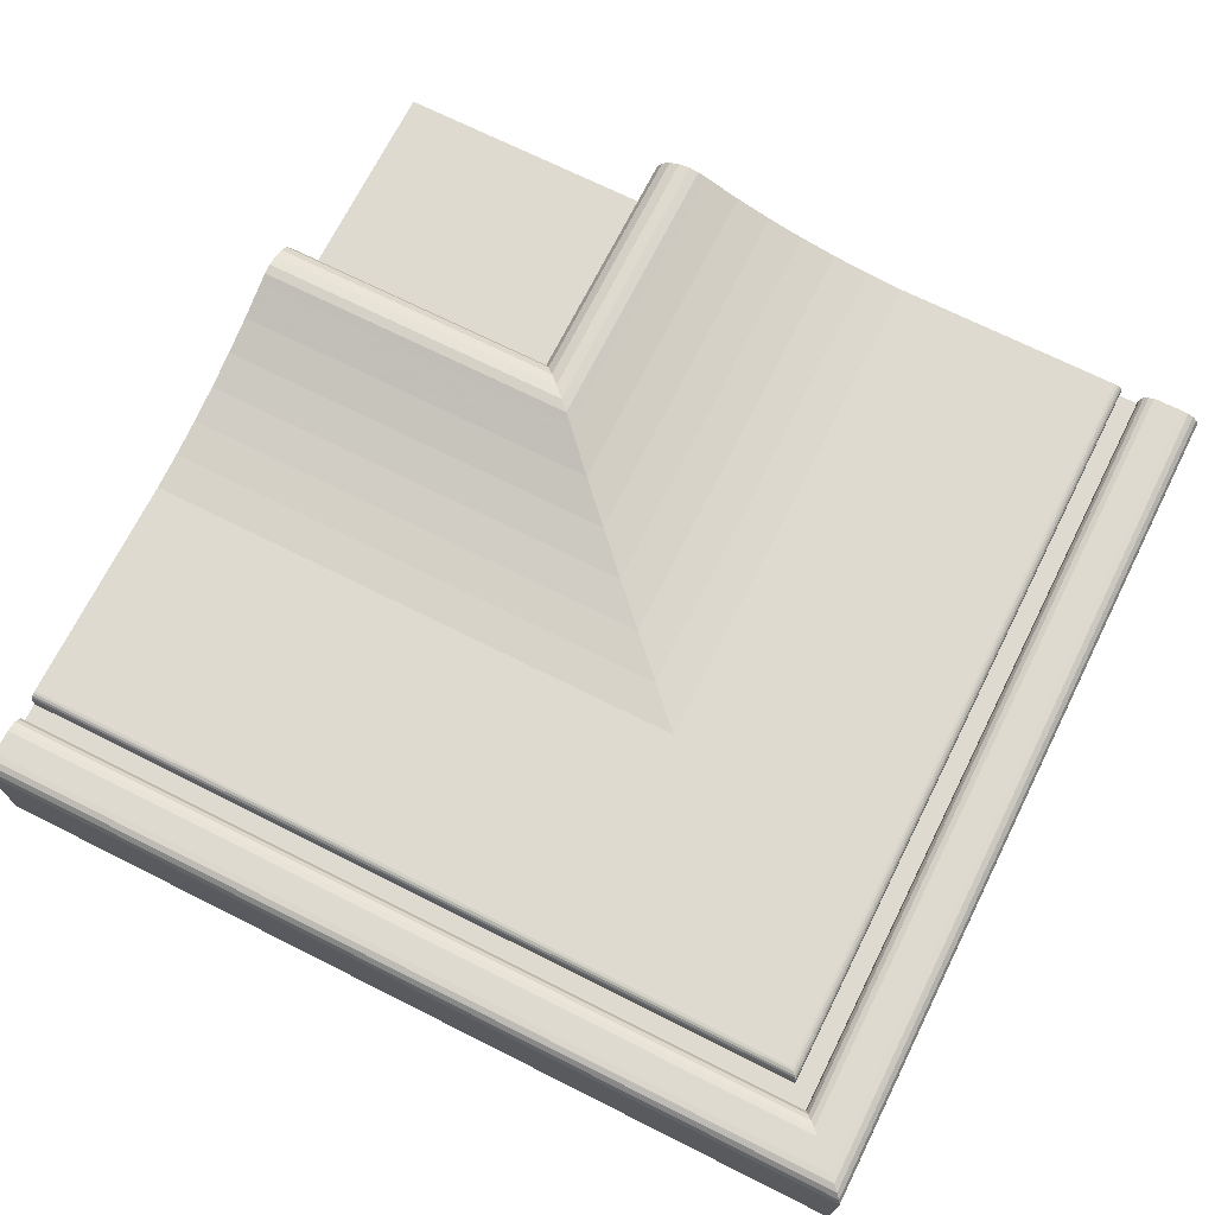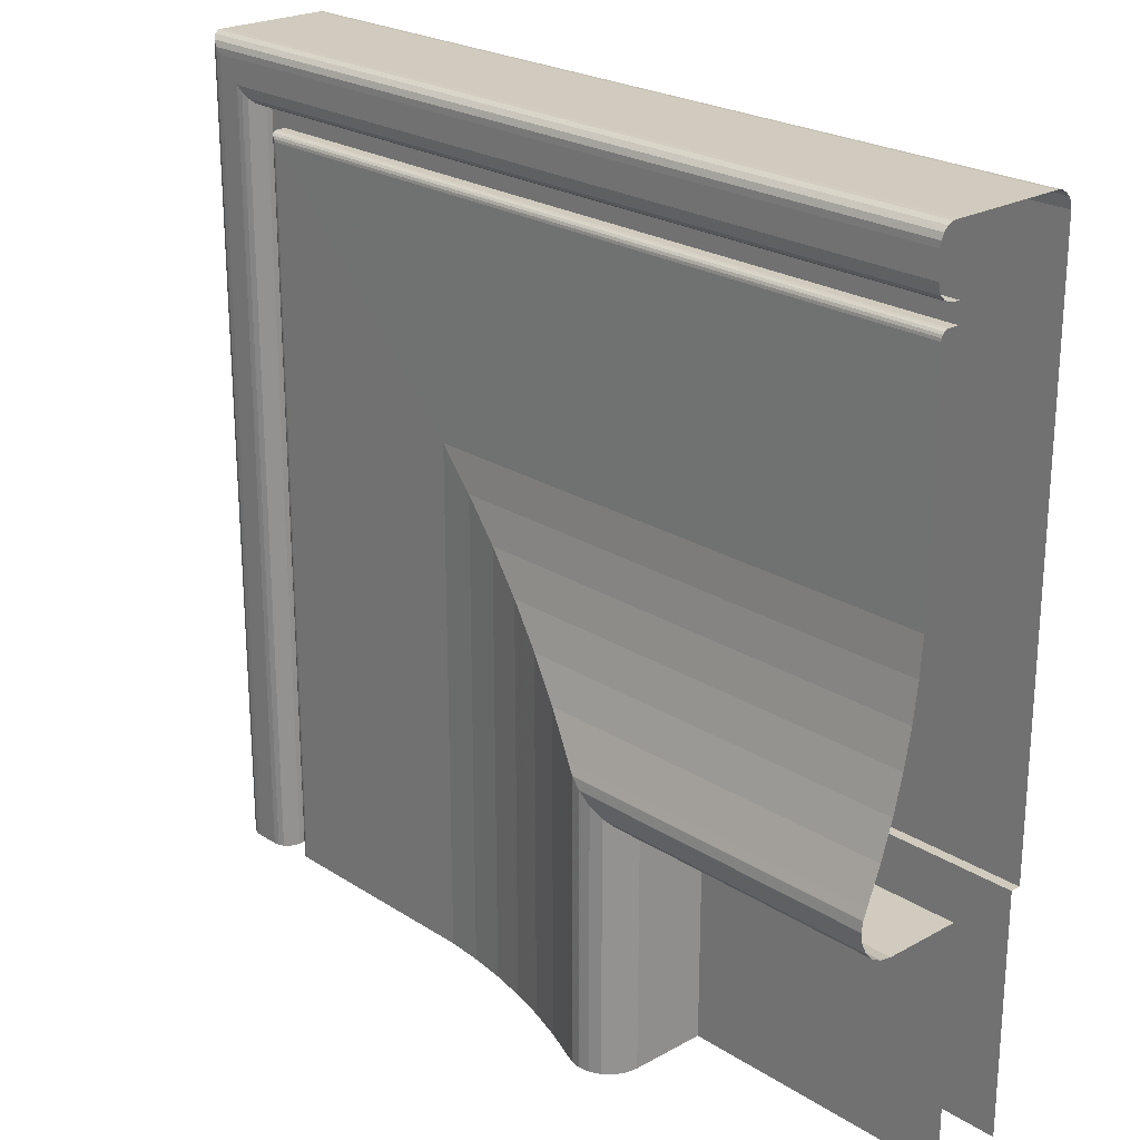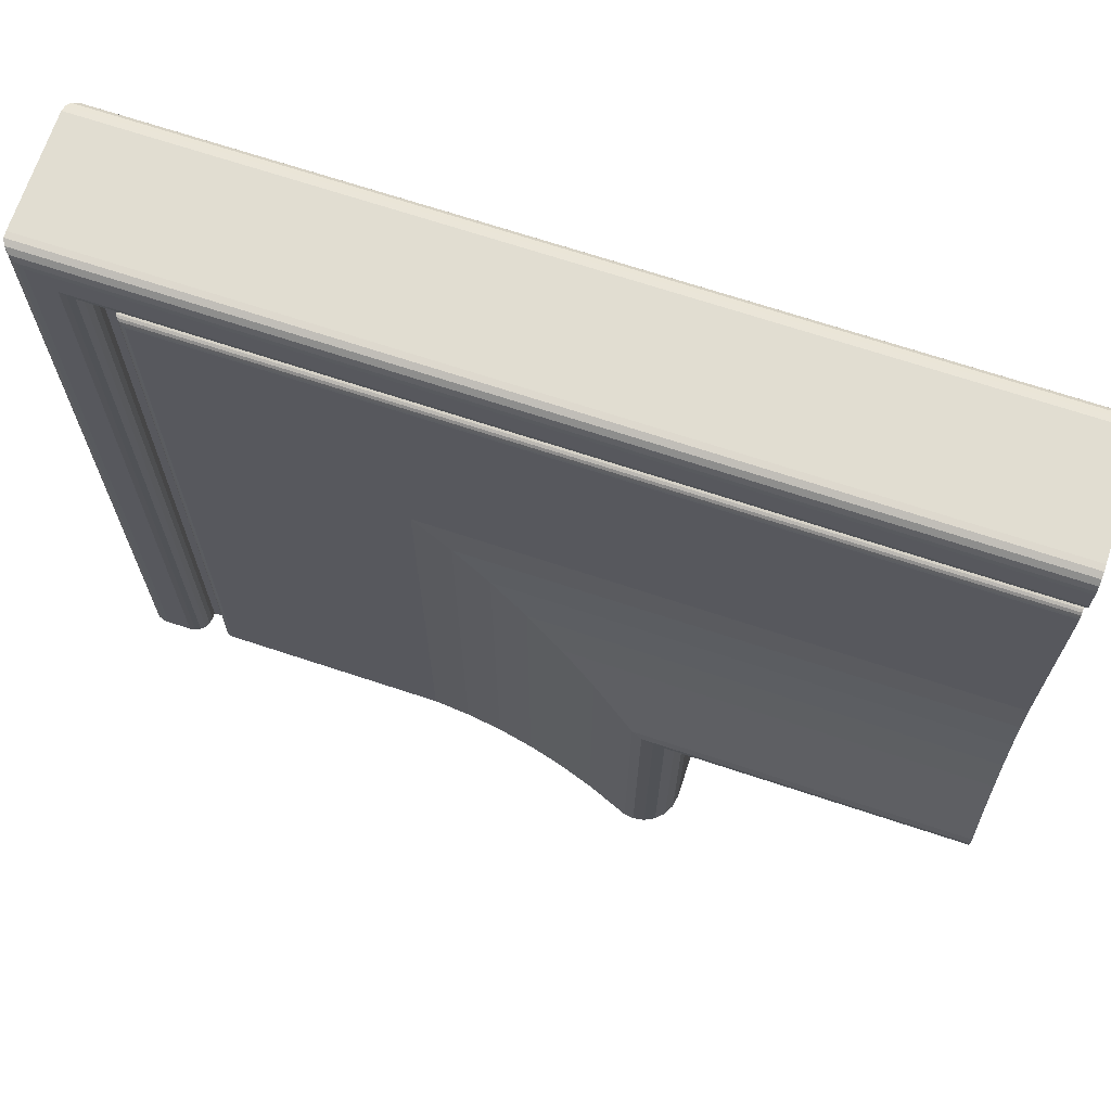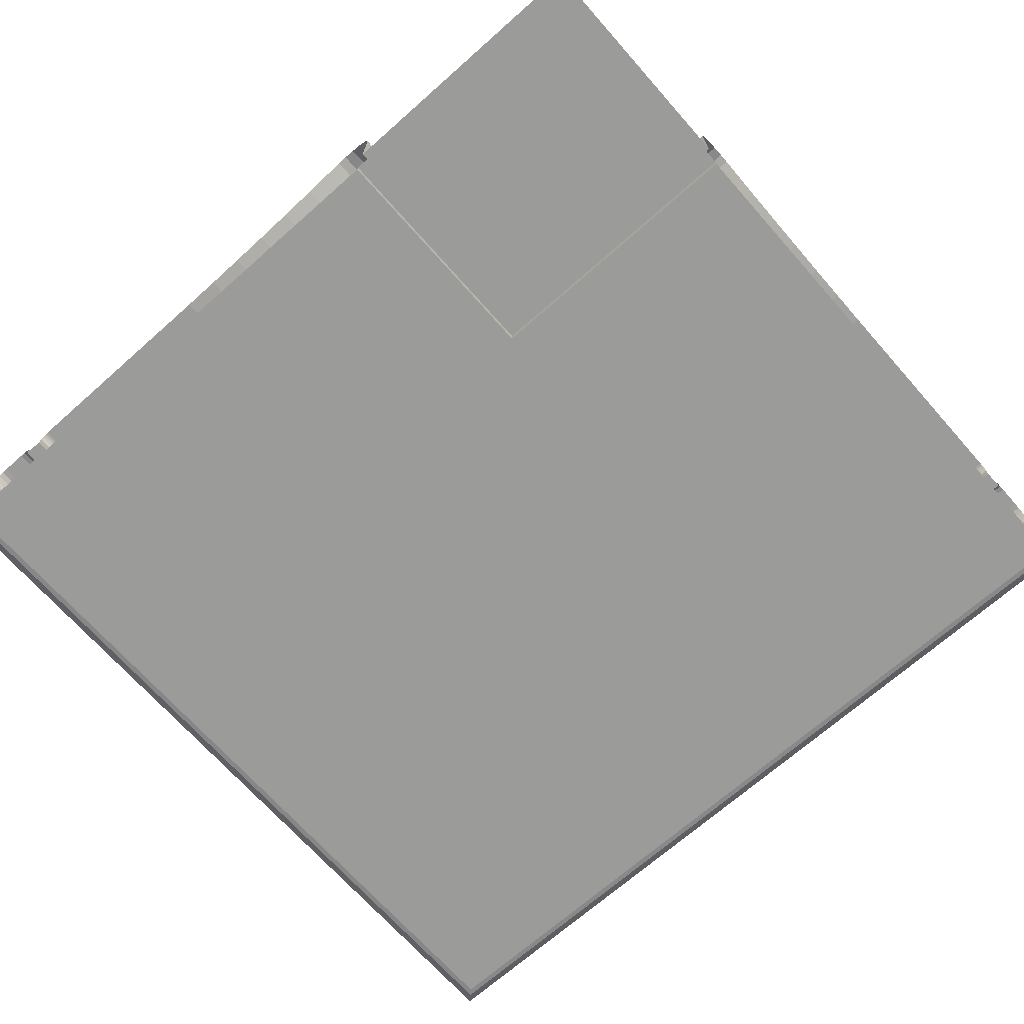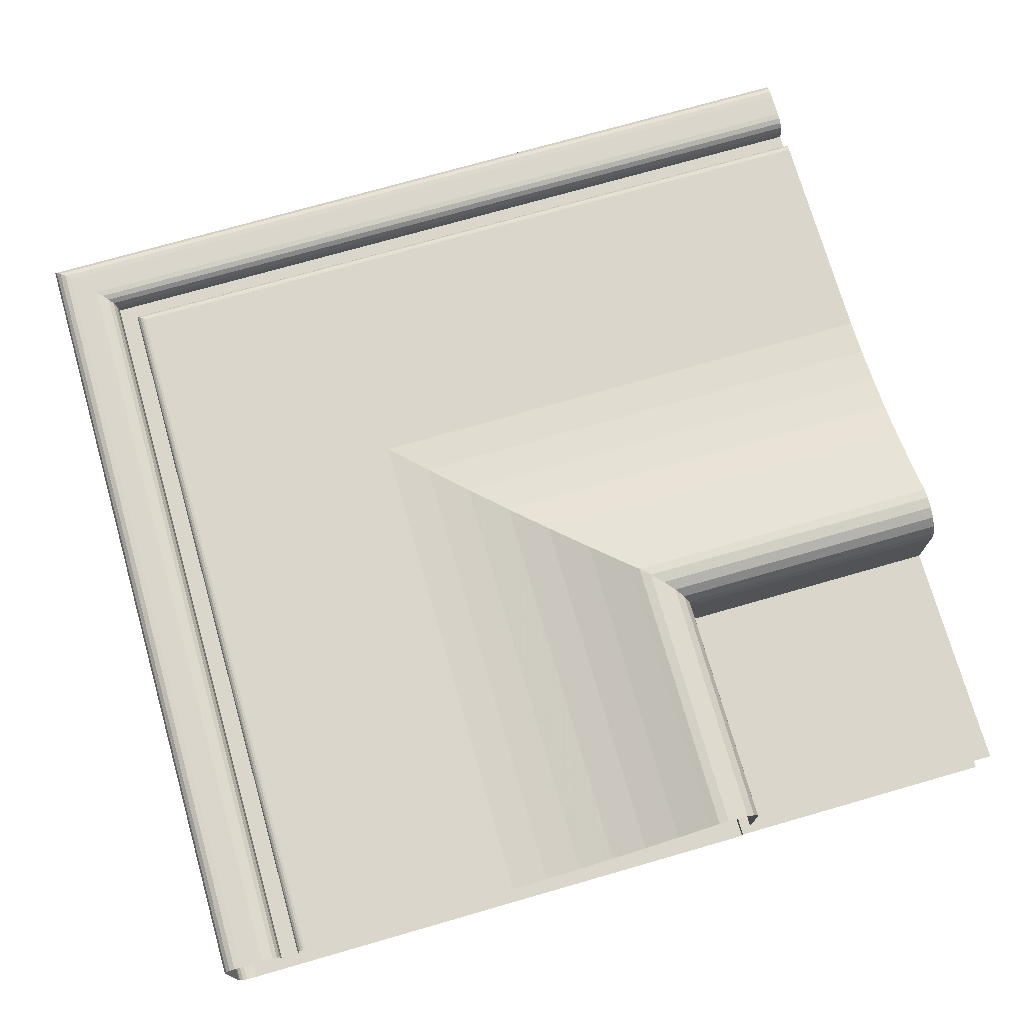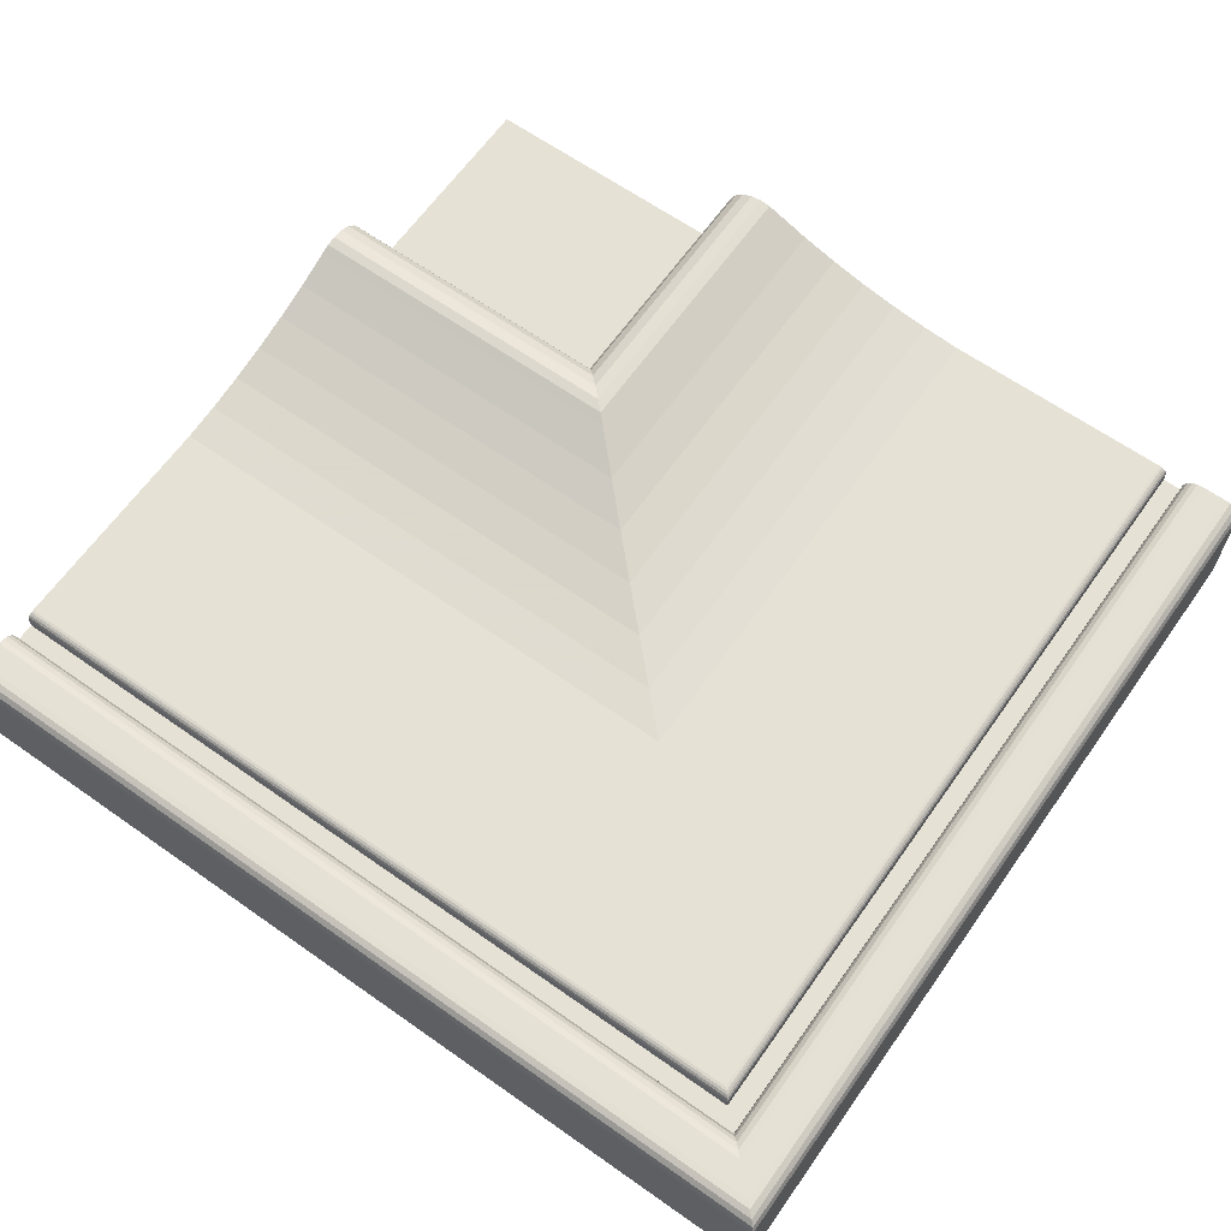
<metadata>
{"format":"obj","ext":"obj","renderer":"f3d","projection":"perspective","resolution":1024,"background":"white","views":[{"elev":70.8,"azim":-153.4,"up":"+Z"},{"elev":23.3,"azim":47.1,"up":"+Y"},{"elev":68.9,"azim":18.4,"up":"+Y"},{"elev":-69.6,"azim":41.5,"up":"+Z"},{"elev":73.7,"azim":-16.0,"up":"+Z"},{"elev":64.5,"azim":-144.7,"up":"+Z"}]}
</metadata>
<code>
v -0.3388 0.2284 0.2386
v -0.3388 0.141 0.2379
v -0.3388 0.141 0.2386
v -0.3388 0.2285 0.2379
v -0.3385 0.2282 0.2392
v -0.2471 0.2285 0.2379
v -0.3388 0.141 0.2262
v -0.3385 0.141 0.2392
v -0.2471 0.2284 0.2386
v -0.3388 0.2285 0.2262
v -0.3381 0.2277 0.2396
v -0.2471 0.2282 0.2392
v -0.2471 0.2285 0.2262
v -0.3387 0.141 0.2256
v -0.3381 0.141 0.2396
v -0.3387 0.2284 0.2256
v -0.3375 0.2272 0.2399
v -0.2471 0.2277 0.2396
v -0.2471 0.2284 0.2256
v -0.3385 0.141 0.225
v -0.3375 0.141 0.2399
v -0.2471 0.2272 0.2399
v -0.3385 0.2281 0.225
v -0.3369 0.2265 0.2399
v -0.2471 0.2265 0.2399
v -0.2471 0.2281 0.225
v -0.338 0.141 0.2246
v -0.3369 0.141 0.2399
v -0.338 0.2277 0.2246
v -0.3343 0.224 0.2399
v -0.2471 0.224 0.2399
v -0.2471 0.2277 0.2246
v -0.3375 0.141 0.2243
v -0.3343 0.141 0.2399
v -0.2471 0.2271 0.2243
v -0.3375 0.2271 0.2243
v -0.3337 0.2234 0.2398
v -0.2471 0.2234 0.2398
v -0.3369 0.141 0.2242
v -0.3337 0.141 0.2398
v -0.2471 0.2265 0.2242
v -0.3369 0.2265 0.2242
v -0.3332 0.2228 0.2395
v -0.2471 0.2228 0.2395
v -0.2767 0.141 0.2242
v -0.3332 0.141 0.2395
v -0.2471 0.1663 0.2242
v -0.2767 0.1663 0.2242
v -0.3328 0.141 0.2391
v -0.2471 0.2224 0.2391
v -0.2767 0.1663 0.2253
v -0.3328 0.2224 0.2391
v -0.2767 0.141 0.2253
v -0.3325 0.141 0.2385
v -0.3325 0.2221 0.2385
v -0.2471 0.1663 0.2253
v -0.2471 0.141 0.2253
v -0.2471 0.2221 0.2385
v -0.3324 0.141 0.2379
v -0.3324 0.222 0.2379
v -0.2471 0.222 0.2379
v -0.3324 0.141 0.2373
v -0.2471 0.222 0.2373
v -0.3324 0.222 0.2373
v -0.3304 0.22 0.2373
v -0.2471 0.22 0.2373
v -0.3304 0.141 0.2373
v -0.3304 0.22 0.2383
v -0.2471 0.22 0.2383
v -0.3304 0.141 0.2383
v -0.3304 0.22 0.2386
v -0.3304 0.141 0.2386
v -0.2471 0.22 0.2386
v -0.3302 0.2199 0.2389
v -0.3302 0.141 0.2389
v -0.2471 0.2199 0.2389
v -0.33 0.2197 0.2391
v -0.33 0.141 0.2391
v -0.2471 0.2197 0.2391
v -0.3298 0.2194 0.2392
v -0.2471 0.2194 0.2392
v -0.3298 0.141 0.2392
v -0.3295 0.2192 0.2392
v -0.2471 0.2192 0.2392
v -0.3295 0.141 0.2392
v -0.3054 0.195 0.2392
v -0.2471 0.195 0.2392
v -0.3054 0.141 0.2392
v -0.3015 0.1911 0.2395
v -0.2471 0.1911 0.2395
v -0.3015 0.141 0.2395
v -0.2976 0.1872 0.2401
v -0.2471 0.1872 0.2401
v -0.2976 0.141 0.2401
v -0.2938 0.1834 0.2409
v -0.2471 0.1834 0.2409
v -0.2938 0.141 0.2409
v -0.29 0.1796 0.2419
v -0.2471 0.1796 0.2419
v -0.29 0.141 0.2419
v -0.2862 0.1759 0.2431
v -0.2471 0.1759 0.2431
v -0.2862 0.141 0.2431
v -0.2826 0.1722 0.2445
v -0.2471 0.1722 0.2445
v -0.2826 0.141 0.2445
v -0.2816 0.1713 0.2449
v -0.2471 0.1713 0.2449
v -0.2816 0.141 0.2449
v -0.2806 0.1702 0.2451
v -0.2471 0.1702 0.2451
v -0.2806 0.141 0.2451
v -0.2794 0.169 0.2449
v -0.2471 0.169 0.2449
v -0.2794 0.141 0.2449
v -0.2783 0.1679 0.2443
v -0.2471 0.1679 0.2443
v -0.2783 0.141 0.2443
v -0.2774 0.1671 0.2435
v -0.2471 0.1671 0.2435
v -0.2774 0.141 0.2435
v -0.2769 0.141 0.2424
v -0.2769 0.1665 0.2424
v -0.2471 0.1665 0.2424
v -0.2767 0.141 0.2412
v -0.2767 0.1663 0.2412
v -0.2471 0.1663 0.2412
v -0.2767 0.141 0.2331
v -0.2471 0.1663 0.2331
v -0.2767 0.1663 0.2331
v -0.2471 0.141 0.2331
f 1 2 3
f 2 1 4
f 3 5 1
f 1 6 4
f 4 7 2
f 5 3 8
f 5 9 1
f 6 1 9
f 6 10 4
f 7 4 10
f 8 11 5
f 9 5 12
f 10 6 13
f 10 14 7
f 11 8 15
f 11 12 5
f 13 16 10
f 14 10 16
f 15 17 11
f 12 11 18
f 16 13 19
f 16 20 14
f 17 15 21
f 22 11 17
f 11 22 18
f 19 23 16
f 20 16 23
f 21 24 17
f 17 25 22
f 23 19 26
f 23 27 20
f 24 21 28
f 25 17 24
f 26 29 23
f 27 23 29
f 28 30 24
f 24 31 25
f 29 26 32
f 29 33 27
f 30 28 34
f 31 24 30
f 35 29 32
f 33 29 36
f 34 37 30
f 30 38 31
f 29 35 36
f 36 39 33
f 37 34 40
f 38 30 37
f 41 36 35
f 39 36 42
f 40 43 37
f 37 44 38
f 36 41 42
f 42 45 39
f 43 40 46
f 44 37 43
f 47 42 41
f 45 42 48
f 49 43 46
f 43 50 44
f 42 47 48
f 51 45 48
f 43 49 52
f 50 43 52
f 47 51 48
f 45 51 53
f 54 52 49
f 55 50 52
f 51 47 56
f 51 57 53
f 52 54 55
f 50 55 58
f 57 51 56
f 59 55 54
f 60 58 55
f 55 59 60
f 58 60 61
f 62 60 59
f 60 63 61
f 60 62 64
f 63 60 64
f 62 65 64
f 64 66 63
f 65 62 67
f 66 64 65
f 67 68 65
f 65 69 66
f 68 67 70
f 69 65 68
f 70 71 68
f 71 69 68
f 71 70 72
f 69 71 73
f 72 74 71
f 74 73 71
f 74 72 75
f 73 74 76
f 75 77 74
f 77 76 74
f 77 75 78
f 76 77 79
f 78 80 77
f 77 81 79
f 80 78 82
f 81 77 80
f 82 83 80
f 80 84 81
f 83 82 85
f 84 80 83
f 85 86 83
f 83 87 84
f 86 85 88
f 87 83 86
f 88 89 86
f 86 90 87
f 89 88 91
f 90 86 89
f 91 92 89
f 89 93 90
f 92 91 94
f 93 89 92
f 94 95 92
f 92 96 93
f 95 94 97
f 96 92 95
f 97 98 95
f 95 99 96
f 98 97 100
f 99 95 98
f 100 101 98
f 98 102 99
f 101 100 103
f 102 98 101
f 103 104 101
f 101 105 102
f 104 103 106
f 105 101 104
f 106 107 104
f 104 108 105
f 107 106 109
f 108 104 107
f 109 110 107
f 107 111 108
f 110 109 112
f 111 107 110
f 112 113 110
f 110 114 111
f 113 112 115
f 114 110 113
f 115 116 113
f 113 117 114
f 116 115 118
f 117 113 116
f 118 119 116
f 116 120 117
f 119 118 121
f 120 116 119
f 122 119 121
f 123 120 119
f 119 122 123
f 120 123 124
f 125 123 122
f 126 124 123
f 123 125 126
f 124 126 127
f 128 126 125
f 126 129 127
f 126 128 130
f 129 126 130
f 128 129 130
f 129 128 131
f 3 2 1
f 4 1 2
f 1 5 3
f 4 6 1
f 2 7 4
f 8 3 5
f 1 9 5
f 9 1 6
f 4 10 6
f 10 4 7
f 5 11 8
f 12 5 9
f 13 6 10
f 7 14 10
f 15 8 11
f 5 12 11
f 10 16 13
f 16 10 14
f 11 17 15
f 18 11 12
f 19 13 16
f 14 20 16
f 21 15 17
f 17 11 22
f 18 22 11
f 16 23 19
f 23 16 20
f 17 24 21
f 22 25 17
f 26 19 23
f 20 27 23
f 28 21 24
f 24 17 25
f 23 29 26
f 29 23 27
f 24 30 28
f 25 31 24
f 32 26 29
f 27 33 29
f 34 28 30
f 30 24 31
f 32 29 35
f 36 29 33
f 30 37 34
f 31 38 30
f 36 35 29
f 33 39 36
f 40 34 37
f 37 30 38
f 35 36 41
f 42 36 39
f 37 43 40
f 38 44 37
f 42 41 36
f 39 45 42
f 46 40 43
f 43 37 44
f 41 42 47
f 48 42 45
f 46 43 49
f 44 50 43
f 48 47 42
f 48 45 51
f 52 49 43
f 52 43 50
f 48 51 47
f 53 51 45
f 49 52 54
f 52 50 55
f 56 47 51
f 53 57 51
f 55 54 52
f 58 55 50
f 56 51 57
f 54 55 59
f 55 58 60
f 60 59 55
f 61 60 58
f 59 60 62
f 61 63 60
f 64 62 60
f 64 60 63
f 64 65 62
f 63 66 64
f 67 62 65
f 65 64 66
f 65 68 67
f 66 69 65
f 70 67 68
f 68 65 69
f 68 71 70
f 68 69 71
f 72 70 71
f 73 71 69
f 71 74 72
f 71 73 74
f 75 72 74
f 76 74 73
f 74 77 75
f 74 76 77
f 78 75 77
f 79 77 76
f 77 80 78
f 79 81 77
f 82 78 80
f 80 77 81
f 80 83 82
f 81 84 80
f 85 82 83
f 83 80 84
f 83 86 85
f 84 87 83
f 88 85 86
f 86 83 87
f 86 89 88
f 87 90 86
f 91 88 89
f 89 86 90
f 89 92 91
f 90 93 89
f 94 91 92
f 92 89 93
f 92 95 94
f 93 96 92
f 97 94 95
f 95 92 96
f 95 98 97
f 96 99 95
f 100 97 98
f 98 95 99
f 98 101 100
f 99 102 98
f 103 100 101
f 101 98 102
f 101 104 103
f 102 105 101
f 106 103 104
f 104 101 105
f 104 107 106
f 105 108 104
f 109 106 107
f 107 104 108
f 107 110 109
f 108 111 107
f 112 109 110
f 110 107 111
f 110 113 112
f 111 114 110
f 115 112 113
f 113 110 114
f 113 116 115
f 114 117 113
f 118 115 116
f 116 113 117
f 116 119 118
f 117 120 116
f 121 118 119
f 119 116 120
f 121 119 122
f 119 120 123
f 123 122 119
f 124 123 120
f 122 123 125
f 123 124 126
f 126 125 123
f 127 126 124
f 125 126 128
f 127 129 126
f 130 128 126
f 130 126 129
f 130 129 128
f 131 128 129

</code>
